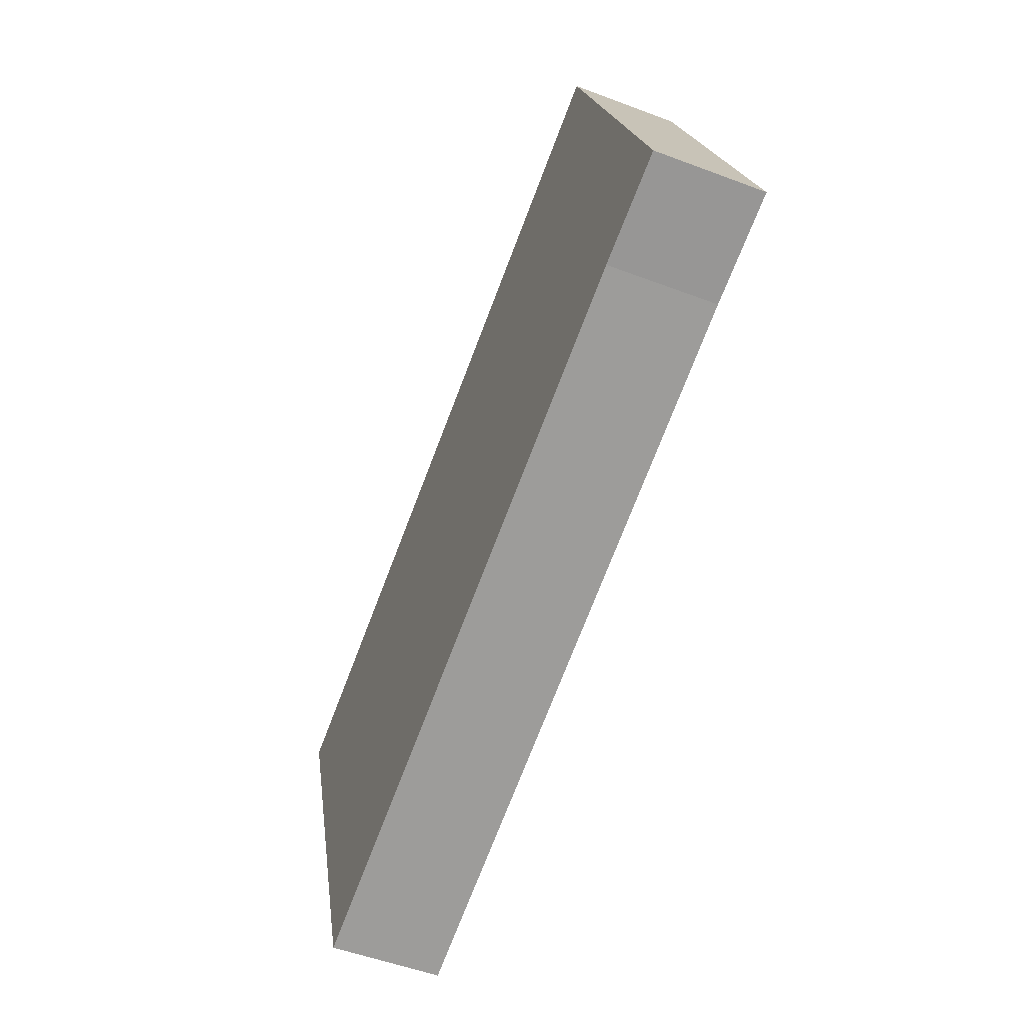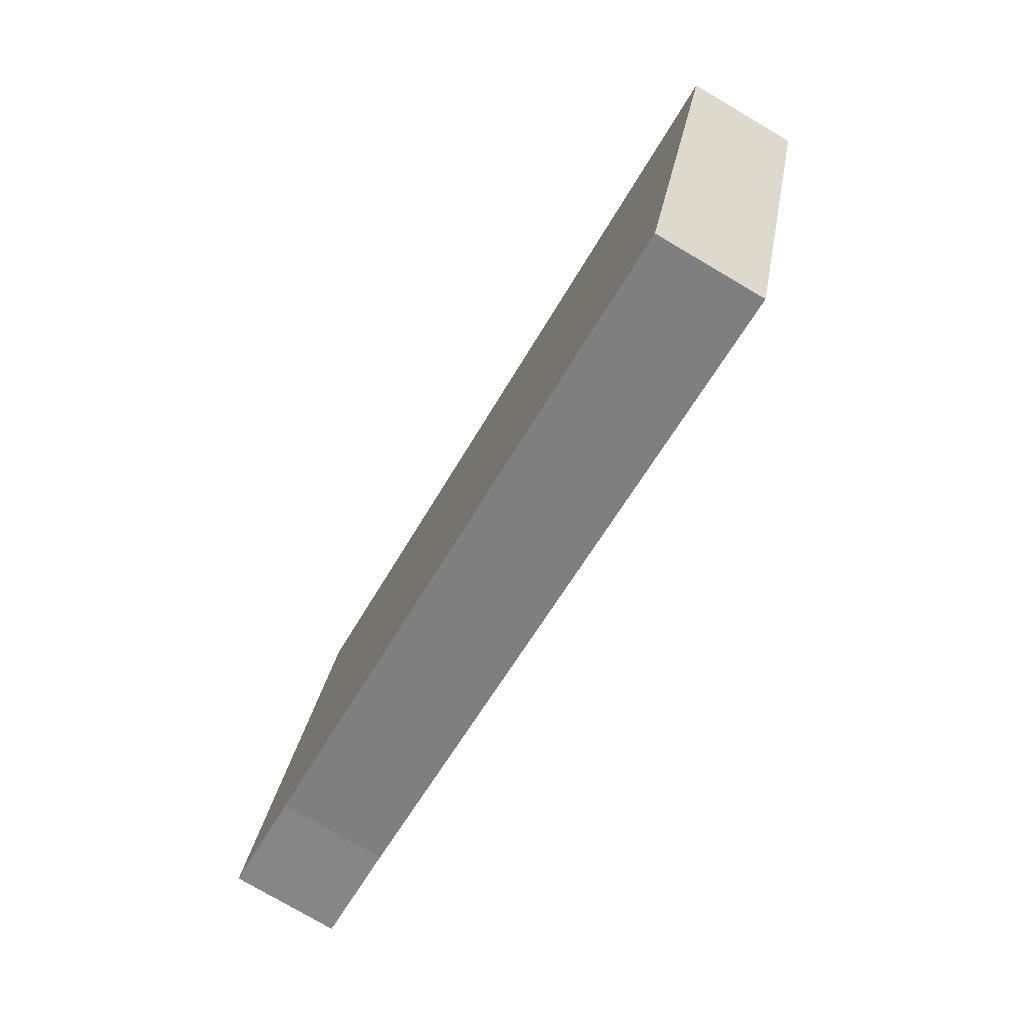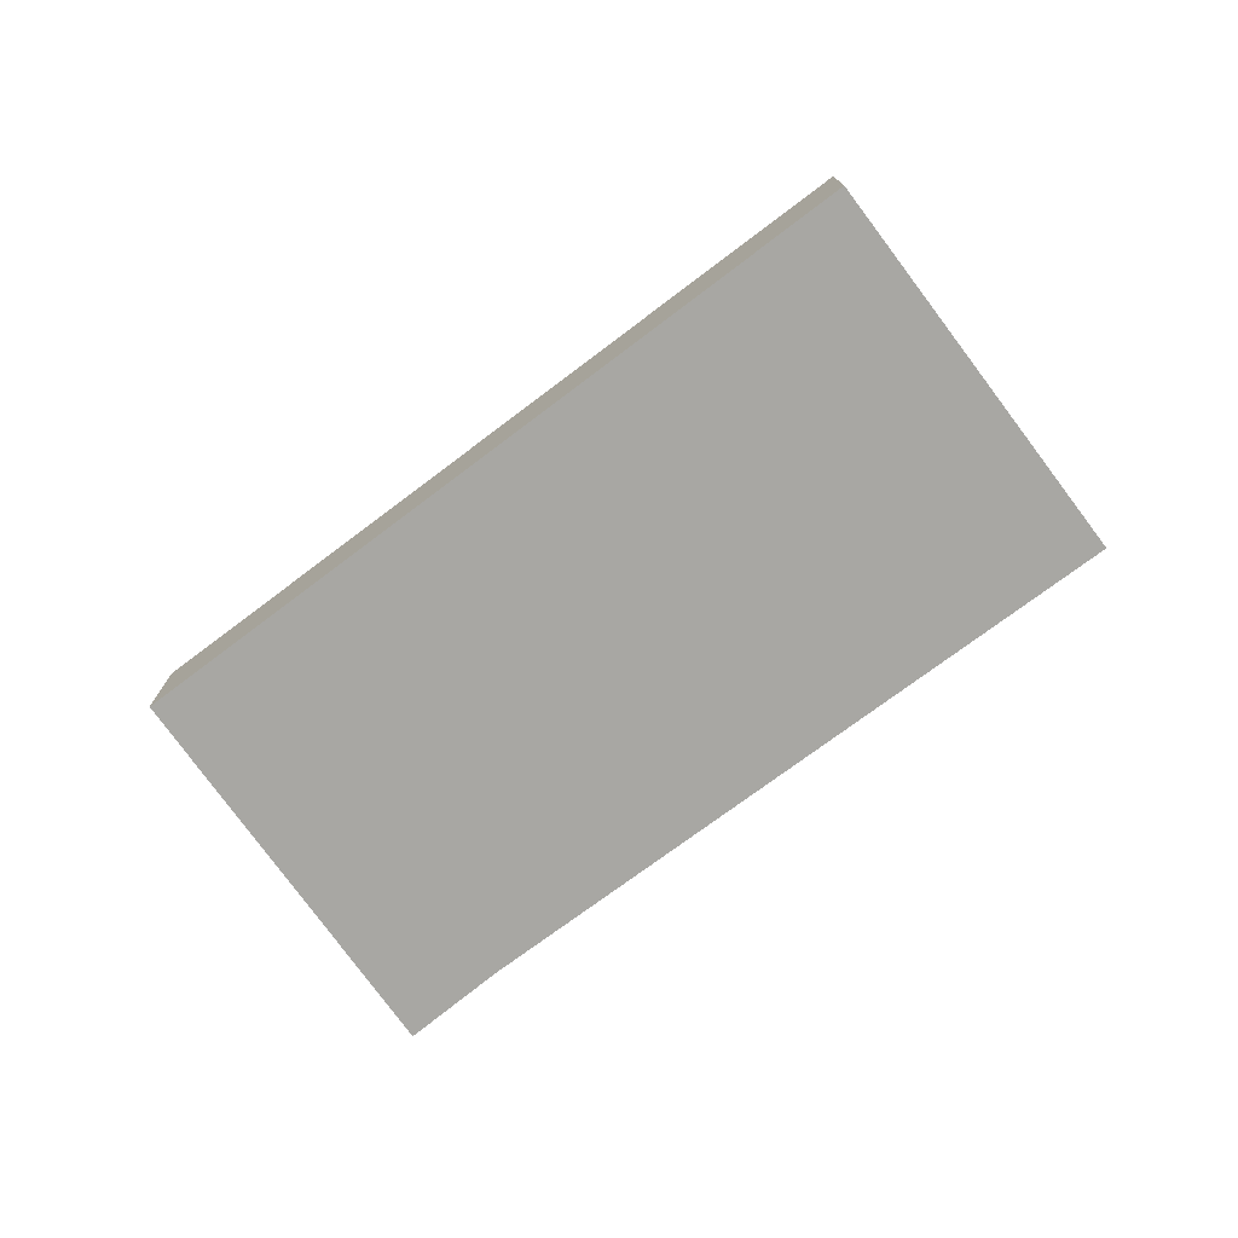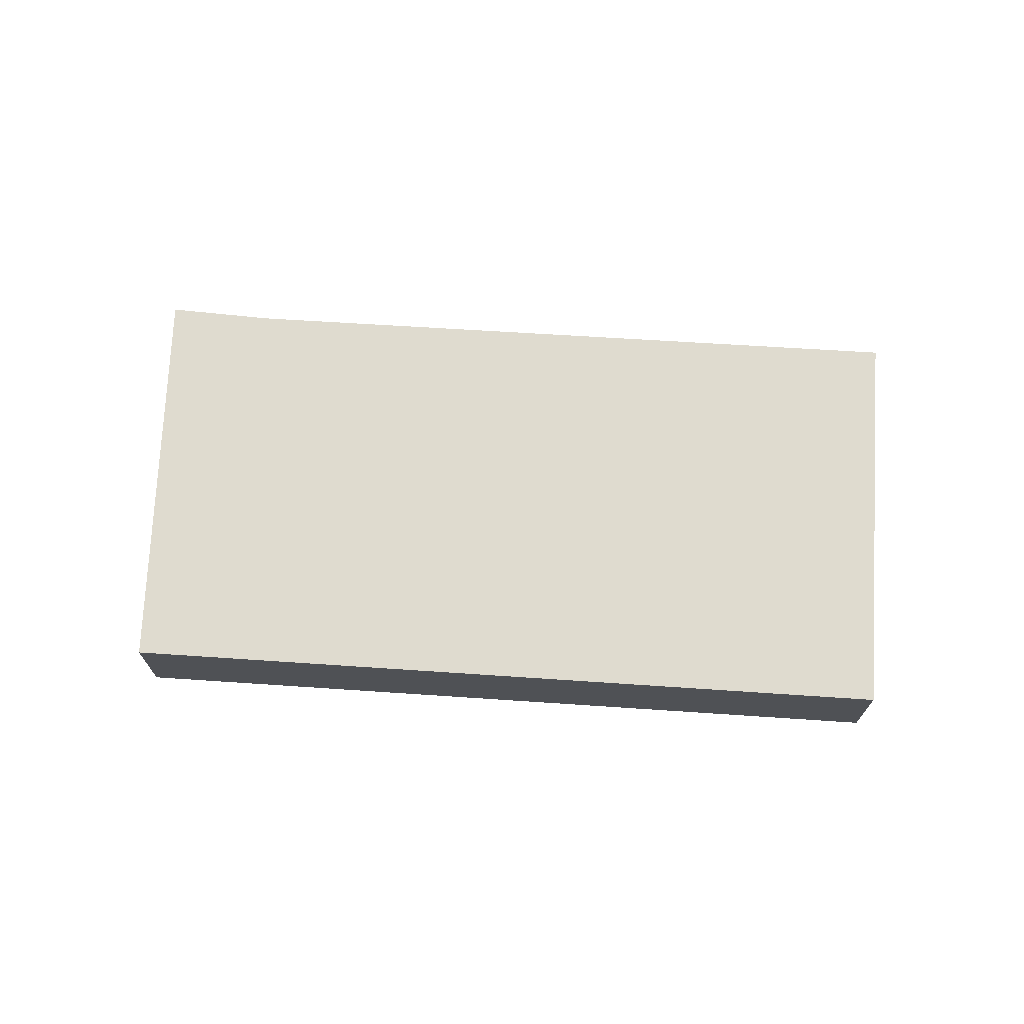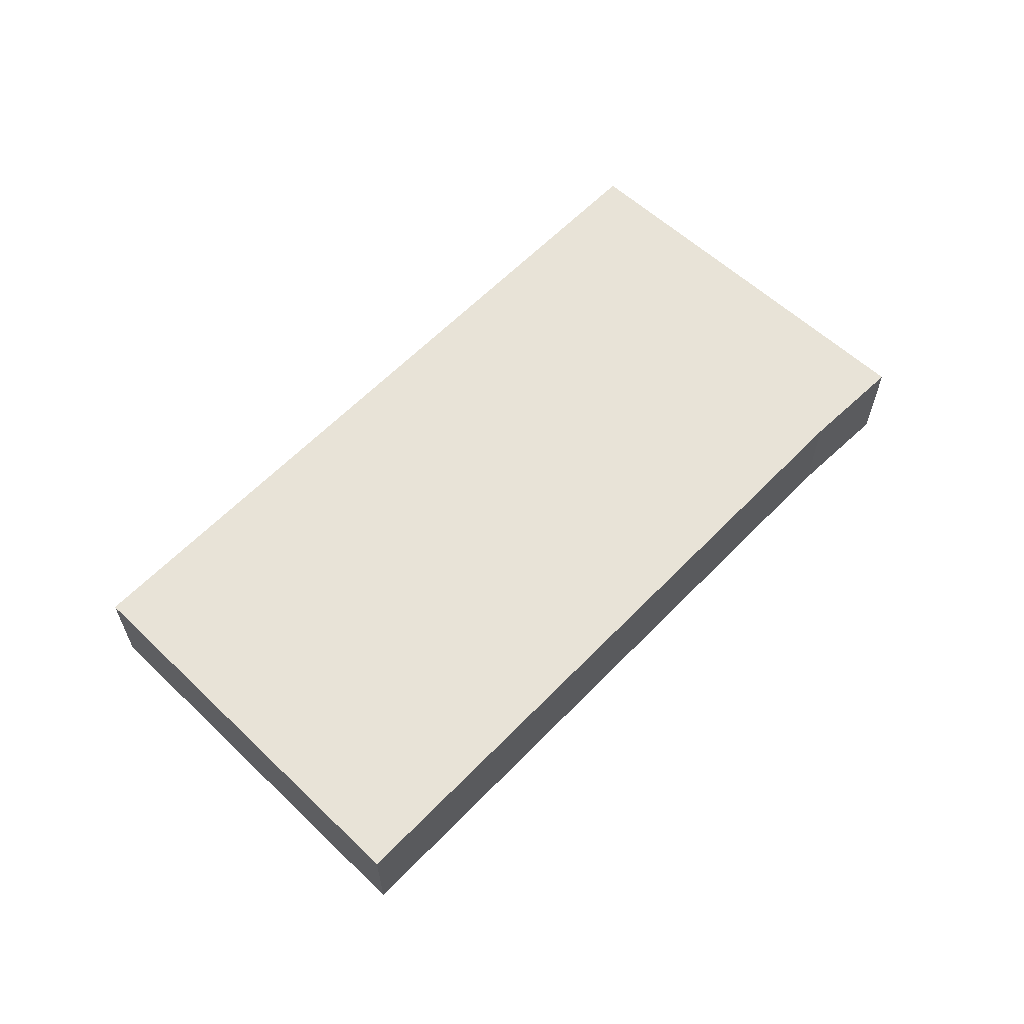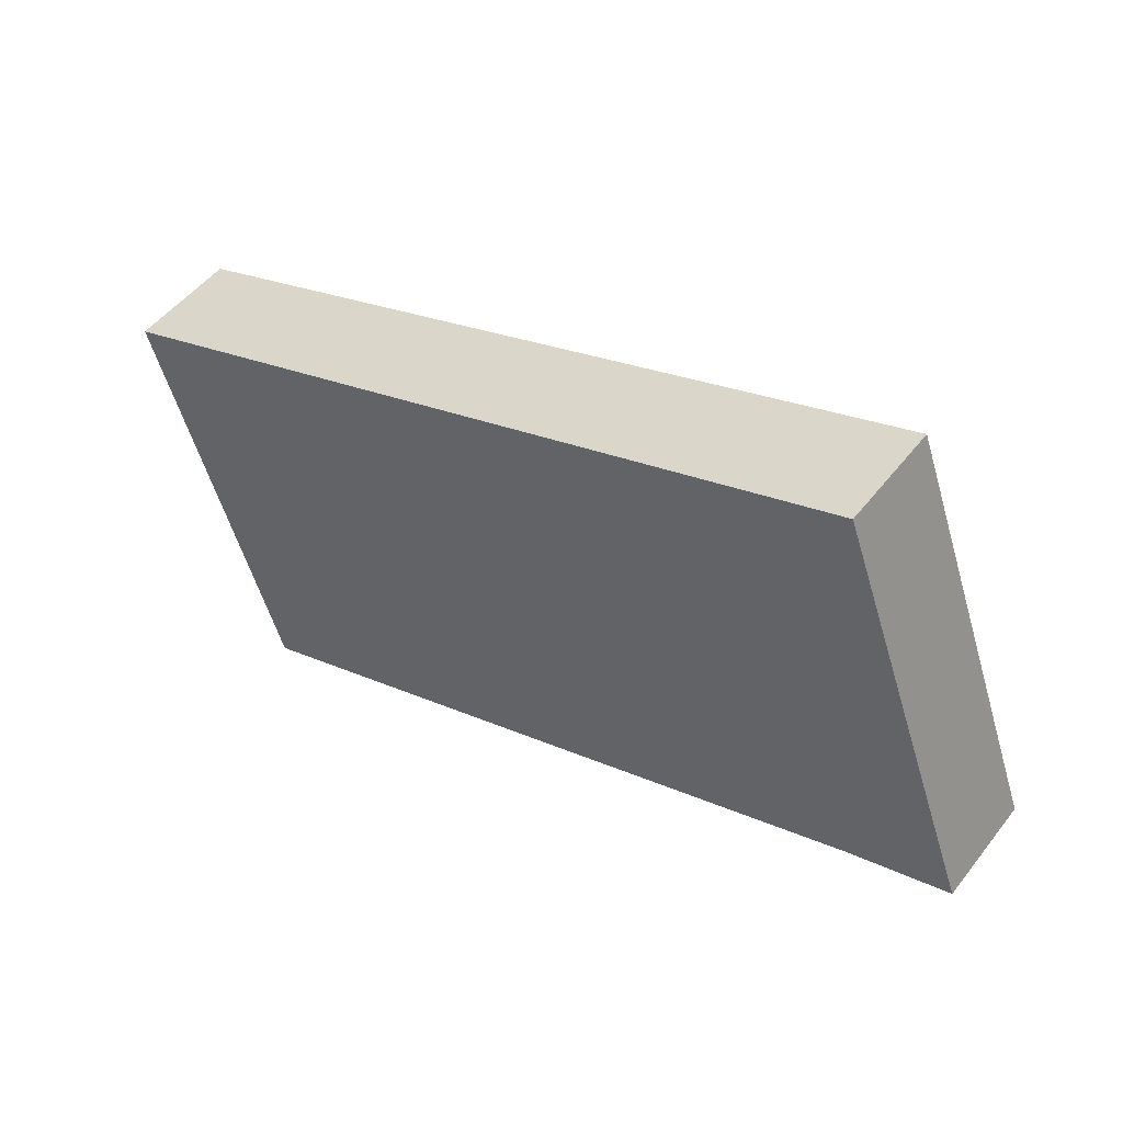
<metadata>
{"format":"obj","ext":"obj","renderer":"f3d","projection":"perspective","resolution":1024,"background":"white","views":[{"elev":-52.6,"azim":-112.1,"up":"+Z"},{"elev":-77.5,"azim":59.6,"up":"+Z"},{"elev":-74.5,"azim":55.3,"up":"+Y"},{"elev":70.3,"azim":22.1,"up":"+Y"},{"elev":61.8,"azim":152.4,"up":"+Y"},{"elev":50.3,"azim":-143.6,"up":"+Z"}]}
</metadata>
<code>
v  0.663 0.502 1.813
v  0.481 0.502 -0.138
v  0 0.502 3.074e-17
v  3.632 0.502 -1.196
v  4.232 0.502 0.646
v  0.667 0.502 1.824
v  0.667 -1.117e-16 1.824
v  4.232 -3.956e-17 0.646
v  3.632 7.323e-17 -1.196
v  0.481 8.45e-18 -0.138
v  0 0 0
v  0.663 -1.11e-16 1.813
g defaultobject
f 1 2 3
f 2 1 4
f 4 1 5
f 5 1 6
f 7 5 6
f 5 7 8
f 8 4 5
f 4 8 9
f 9 2 4
f 2 9 10
f 10 3 2
f 3 10 11
f 1 7 6
f 7 1 3
f 7 3 12
f 12 3 11
f 7 9 8
f 9 7 12
f 9 12 10
f 10 12 11

</code>
